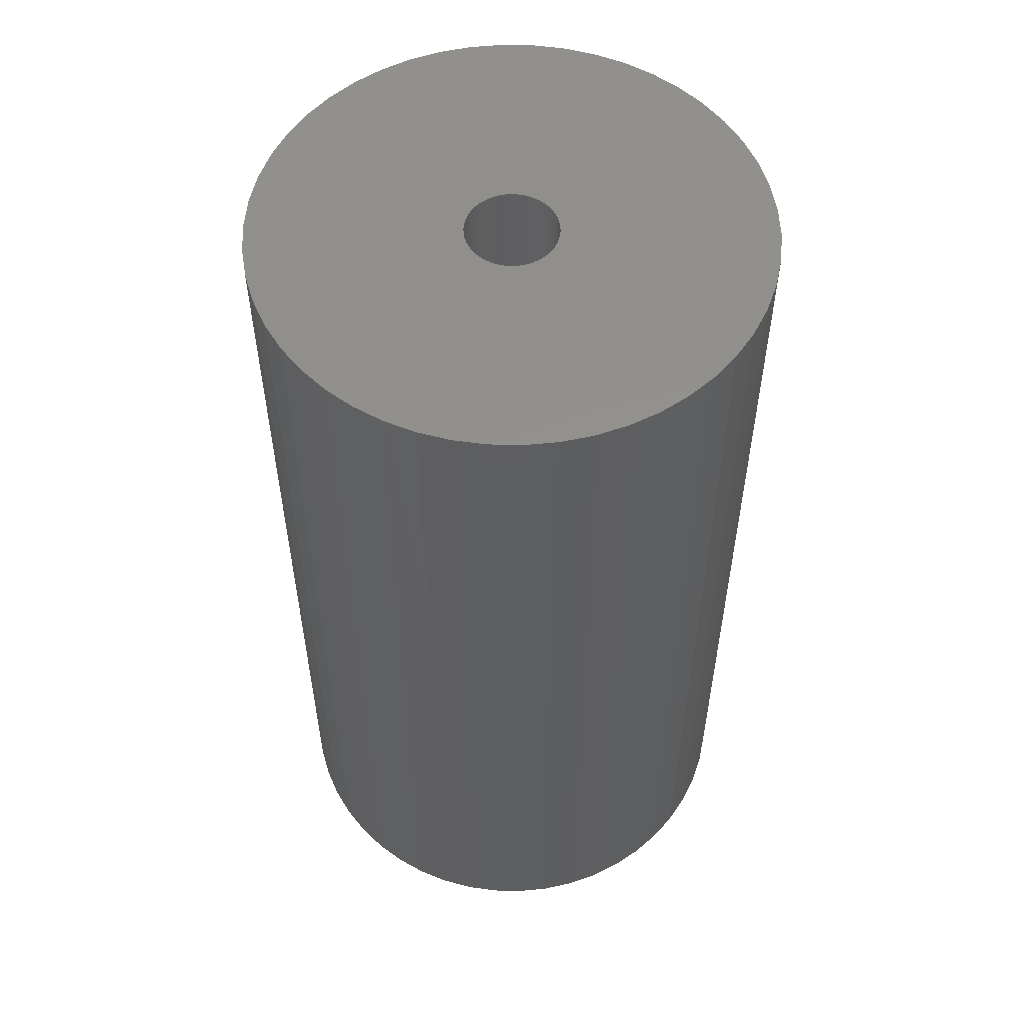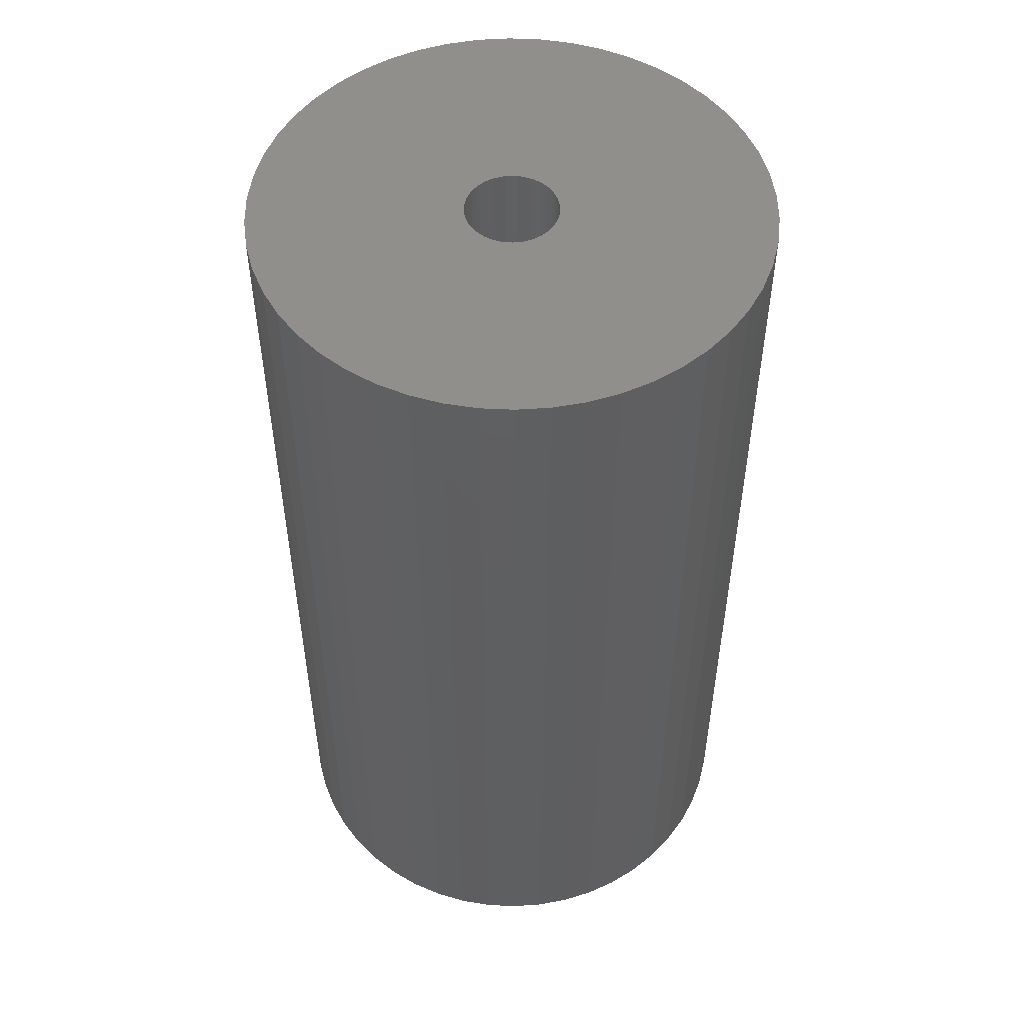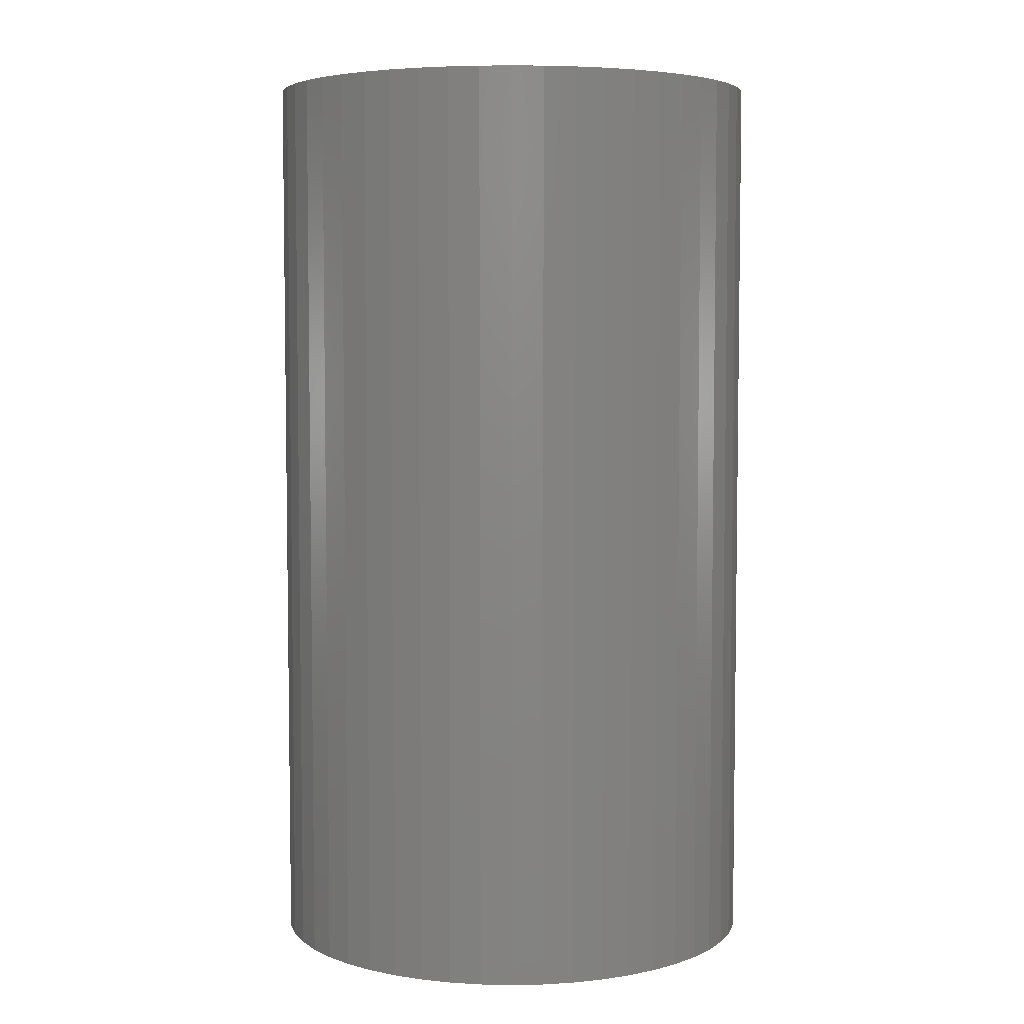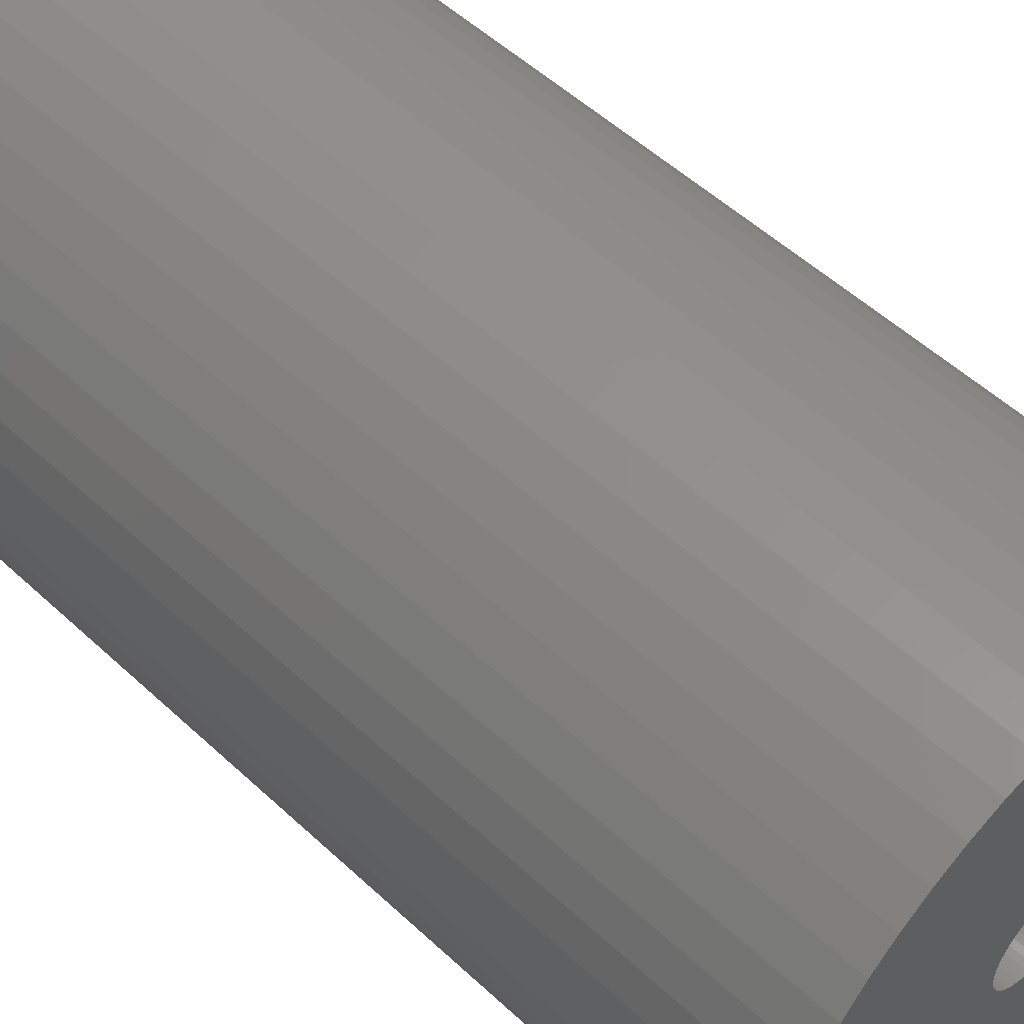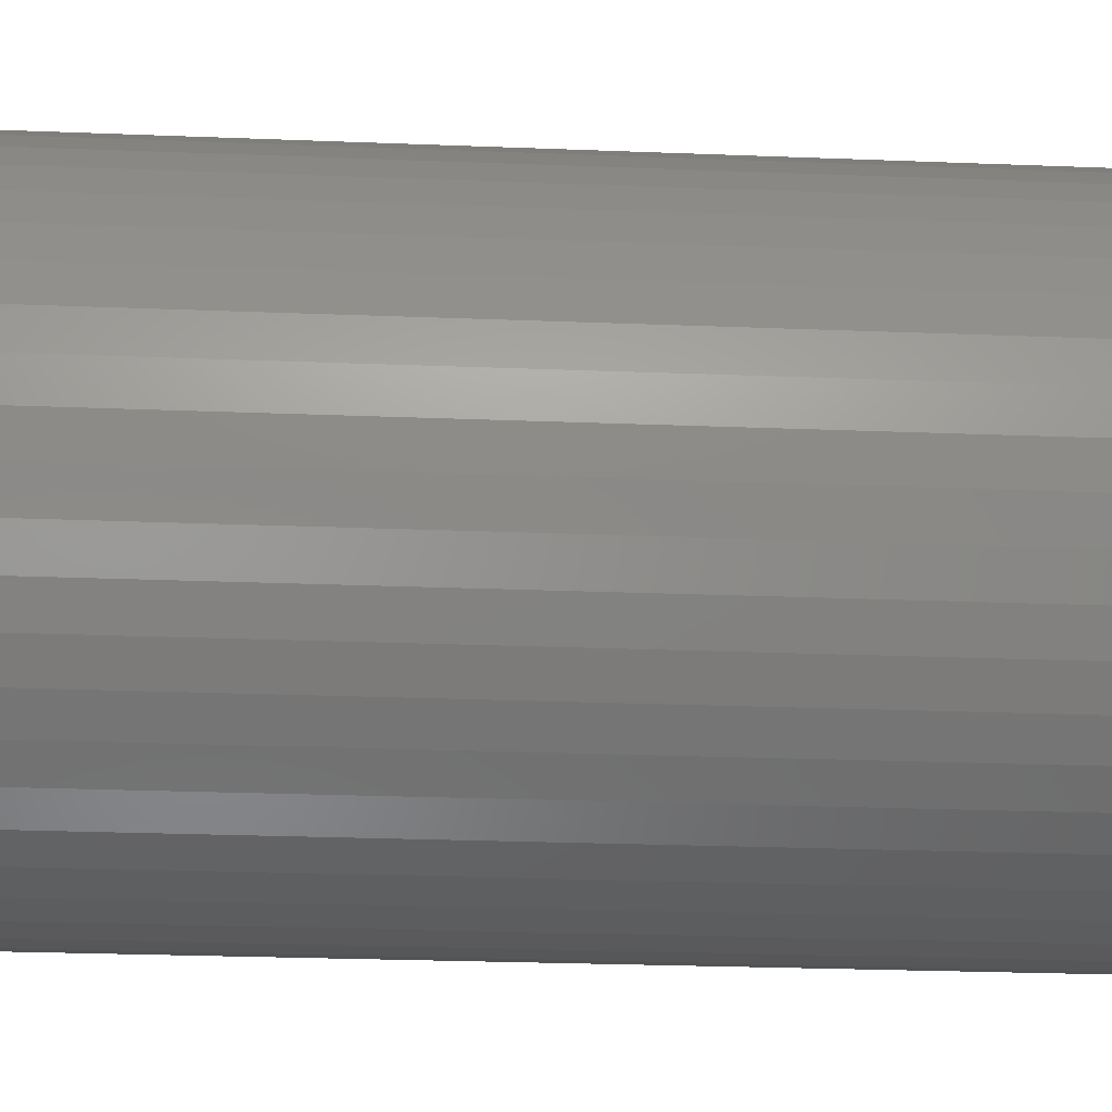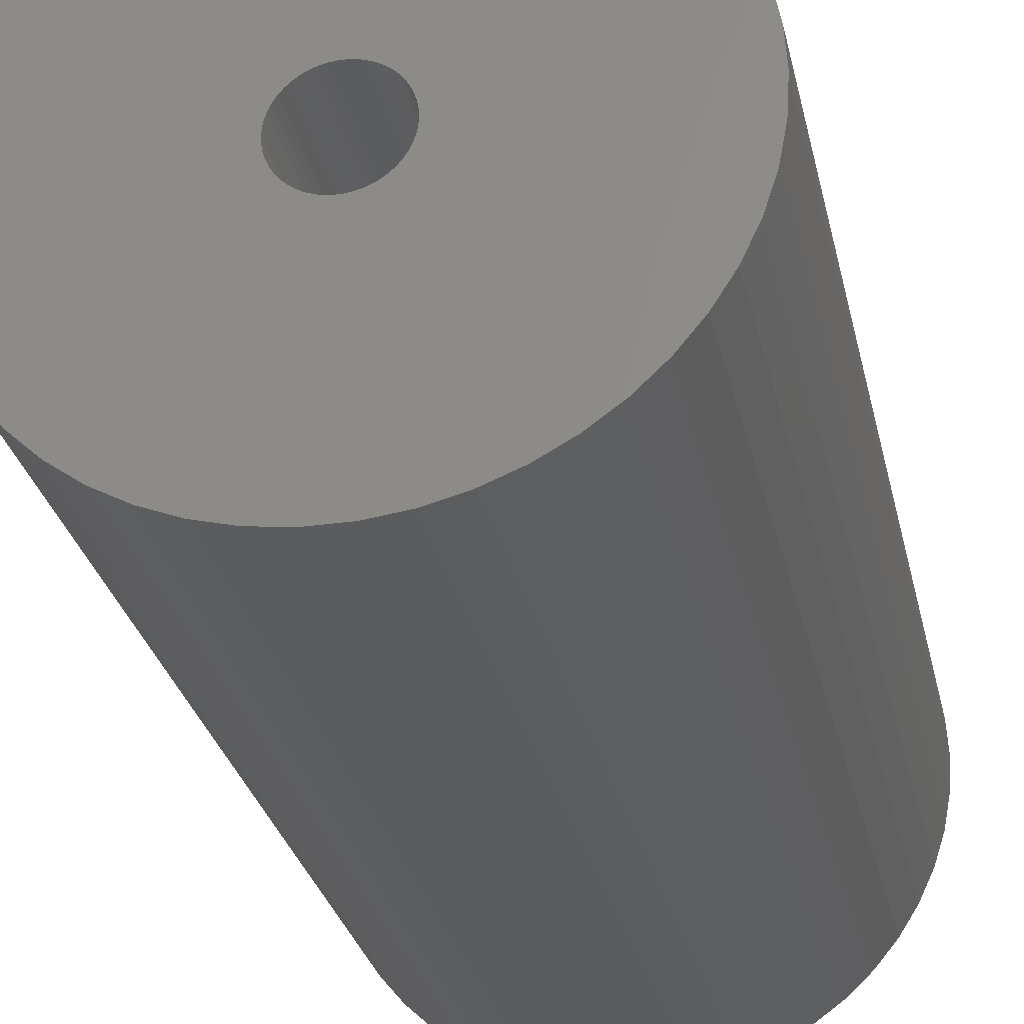
<metadata>
{"format":"stl","ext":"stl","renderer":"f3d","projection":"perspective","resolution":1024,"background":"white","views":[{"elev":55.1,"azim":-27.5,"up":"+Z"},{"elev":51.7,"azim":67.8,"up":"+Z"},{"elev":5.2,"azim":-89.9,"up":"+Z"},{"elev":52.6,"azim":-45.0,"up":"+Y"},{"elev":-24.4,"azim":-93.8,"up":"+Y"},{"elev":-28.4,"azim":12.0,"up":"+Y"}]}
</metadata>
<code>
# stl→obj: 200 verts, 400 faces
v 18 0 33
v 17.86 2.256 -33
v 17.86 2.256 33
v 18 0 -33
v -18 0 -33
v -17.86 2.256 33
v -17.86 2.256 -33
v -18 0 33
v 1.13 17.96 -33
v -1.13 17.96 33
v 1.13 17.96 33
v -1.13 17.96 -33
v -1.13 -17.96 -33
v 1.13 -17.96 33
v -1.13 -17.96 33
v 1.13 -17.96 -33
v 13.12 12.32 -33
v 11.47 13.87 33
v 13.12 12.32 33
v 11.47 13.87 -33
v -11.47 13.87 -33
v -13.12 12.32 33
v -11.47 13.87 33
v -13.12 12.32 -33
v -5.562 17.12 -33
v -7.664 16.29 33
v -5.562 17.12 33
v -7.664 16.29 -33
v 16.74 6.626 33
v 15.77 8.672 -33
v 15.77 8.672 33
v 16.74 6.626 -33
v 17.43 4.476 -33
v 17.43 4.476 33
v 14.56 10.58 -33
v 14.56 10.58 33
v 7.664 16.29 -33
v 5.562 17.12 33
v 7.664 16.29 33
v 5.562 17.12 -33
v 3.373 17.68 33
v 3.373 17.68 -33
v 9.645 15.2 -33
v 9.645 15.2 33
v -16.74 6.626 -33
v -15.77 8.672 33
v -15.77 8.672 -33
v -16.74 6.626 33
v -14.56 10.58 -33
v -14.56 10.58 33
v -17.43 4.476 -33
v -17.43 4.476 33
v -9.645 15.2 33
v -9.645 15.2 -33
v -3.373 17.68 33
v -3.373 17.68 -33
v 3.373 -17.68 33
v 3.373 -17.68 -33
v 5.562 -17.12 -33
v 7.664 -16.29 33
v 5.562 -17.12 33
v 7.664 -16.29 -33
v 3.25 0 33
v 3.224 0.4073 33
v 17.86 -2.256 33
v 3.148 0.8082 33
v 3.224 -0.4073 33
v 3.022 1.196 33
v 17.43 -4.476 33
v 2.848 1.566 33
v 3.148 -0.8082 33
v 2.629 1.91 33
v 16.74 -6.626 33
v 2.369 2.225 33
v 3.022 -1.196 33
v 2.072 2.504 33
v 15.77 -8.672 33
v 1.741 2.744 33
v 2.848 -1.566 33
v 1.384 2.941 33
v 14.56 -10.58 33
v 1.004 3.091 33
v 2.629 -1.91 33
v 13.12 -12.32 33
v 0.609 3.192 33
v 0.2041 3.244 33
v -0.2041 3.244 33
v -0.609 3.192 33
v -1.004 3.091 33
v -1.384 2.941 33
v -1.741 2.744 33
v -2.072 2.504 33
v -2.369 2.225 33
v -2.629 1.91 33
v 2.369 -2.225 33
v 11.47 -13.87 33
v 2.072 -2.504 33
v 9.645 -15.2 33
v 1.741 -2.744 33
v 1.384 -2.941 33
v 1.004 -3.091 33
v 0.609 -3.192 33
v 0.2041 -3.244 33
v -0.2041 -3.244 33
v -0.609 -3.192 33
v -3.373 -17.68 33
v -1.004 -3.091 33
v -5.562 -17.12 33
v -1.384 -2.941 33
v -7.664 -16.29 33
v -1.741 -2.744 33
v -9.645 -15.2 33
v -2.072 -2.504 33
v -11.47 -13.87 33
v -2.369 -2.225 33
v -13.12 -12.32 33
v -2.629 -1.91 33
v -14.56 -10.58 33
v -2.848 -1.566 33
v -15.77 -8.672 33
v -3.022 -1.196 33
v -16.74 -6.626 33
v -3.148 -0.8082 33
v -17.43 -4.476 33
v -3.224 -0.4073 33
v -17.86 -2.256 33
v -3.25 0 33
v -2.848 1.566 33
v -3.022 1.196 33
v -3.148 0.8082 33
v -3.224 0.4073 33
v 17.86 -2.256 -33
v 14.56 -10.58 -33
v 13.12 -12.32 -33
v 17.43 -4.476 -33
v 16.74 -6.626 -33
v -13.12 -12.32 -33
v -11.47 -13.87 -33
v -15.77 -8.672 -33
v -16.74 -6.626 -33
v -14.56 -10.58 -33
v 3.25 0 -33
v 3.224 -0.4073 -33
v 3.148 -0.8082 -33
v 3.224 0.4073 -33
v 3.022 -1.196 -33
v 15.77 -8.672 -33
v 2.848 -1.566 -33
v 3.148 0.8082 -33
v 2.629 -1.91 -33
v 2.369 -2.225 -33
v 11.47 -13.87 -33
v 3.022 1.196 -33
v 2.072 -2.504 -33
v 9.645 -15.2 -33
v 1.741 -2.744 -33
v 2.848 1.566 -33
v 1.384 -2.941 -33
v 1.004 -3.091 -33
v 2.629 1.91 -33
v 0.609 -3.192 -33
v 0.2041 -3.244 -33
v -0.2041 -3.244 -33
v -0.609 -3.192 -33
v -3.373 -17.68 -33
v -1.004 -3.091 -33
v -5.562 -17.12 -33
v -1.384 -2.941 -33
v -7.664 -16.29 -33
v -1.741 -2.744 -33
v -9.645 -15.2 -33
v -2.072 -2.504 -33
v -2.369 -2.225 -33
v -2.629 -1.91 -33
v 2.369 2.225 -33
v 2.072 2.504 -33
v 1.741 2.744 -33
v 1.384 2.941 -33
v 1.004 3.091 -33
v 0.609 3.192 -33
v 0.2041 3.244 -33
v -0.2041 3.244 -33
v -0.609 3.192 -33
v -1.004 3.091 -33
v -1.384 2.941 -33
v -1.741 2.744 -33
v -2.072 2.504 -33
v -2.369 2.225 -33
v -2.629 1.91 -33
v -2.848 1.566 -33
v -3.022 1.196 -33
v -3.148 0.8082 -33
v -3.224 0.4073 -33
v -3.25 0 -33
v -2.848 -1.566 -33
v -3.022 -1.196 -33
v -3.148 -0.8082 -33
v -17.43 -4.476 -33
v -3.224 -0.4073 -33
v -17.86 -2.256 -33
f 1 2 3
f 2 1 4
f 5 6 7
f 6 5 8
f 9 10 11
f 10 9 12
f 13 14 15
f 14 13 16
f 17 18 19
f 18 17 20
f 21 22 23
f 22 21 24
f 25 26 27
f 26 25 28
f 29 30 31
f 30 29 32
f 3 33 34
f 33 3 2
f 31 35 36
f 35 31 30
f 37 38 39
f 38 37 40
f 40 41 38
f 41 40 42
f 43 39 44
f 39 43 37
f 45 46 47
f 46 45 48
f 49 22 24
f 22 49 50
f 51 48 45
f 48 51 52
f 28 53 26
f 53 28 54
f 12 55 10
f 55 12 56
f 16 57 14
f 57 16 58
f 59 60 61
f 60 59 62
f 34 32 29
f 32 34 33
f 36 17 19
f 17 36 35
f 42 11 41
f 11 42 9
f 20 44 18
f 44 20 43
f 47 50 49
f 50 47 46
f 7 52 51
f 52 7 6
f 63 1 3
f 64 3 34
f 1 63 65
f 66 34 29
f 67 65 63
f 68 29 31
f 65 67 69
f 70 31 36
f 71 69 67
f 72 36 19
f 69 71 73
f 74 19 18
f 75 73 71
f 76 18 44
f 73 75 77
f 78 44 39
f 79 77 75
f 80 39 38
f 77 79 81
f 82 38 41
f 83 81 79
f 81 83 84
f 3 64 63
f 34 66 64
f 29 68 66
f 31 70 68
f 36 72 70
f 19 74 72
f 18 76 74
f 44 78 76
f 39 80 78
f 85 41 11
f 38 82 80
f 41 85 82
f 11 86 85
f 11 87 86
f 10 87 11
f 87 10 88
f 55 88 10
f 88 55 89
f 27 89 55
f 89 27 90
f 26 90 27
f 90 26 91
f 53 91 26
f 91 53 92
f 23 92 53
f 92 23 93
f 93 22 94
f 22 93 23
f 95 84 83
f 84 95 96
f 97 96 95
f 96 97 98
f 99 98 97
f 98 99 60
f 100 60 99
f 60 100 61
f 101 61 100
f 61 101 57
f 102 57 101
f 57 102 14
f 103 14 102
f 104 14 103
f 15 104 105
f 106 105 107
f 104 15 14
f 108 107 109
f 110 109 111
f 112 111 113
f 114 113 115
f 116 115 117
f 118 117 119
f 120 119 121
f 122 121 123
f 124 123 125
f 105 106 15
f 126 125 127
f 50 94 22
f 94 50 128
f 107 108 106
f 46 128 50
f 109 110 108
f 128 46 129
f 111 112 110
f 48 129 46
f 113 114 112
f 129 48 130
f 115 116 114
f 52 130 48
f 117 118 116
f 130 52 131
f 119 120 118
f 6 131 52
f 121 122 120
f 131 6 127
f 123 124 122
f 8 127 6
f 125 126 124
f 127 8 126
f 54 23 53
f 23 54 21
f 56 27 55
f 27 56 25
f 65 4 1
f 4 65 132
f 84 133 81
f 133 84 134
f 73 135 69
f 135 73 136
f 69 132 65
f 132 69 135
f 137 114 116
f 114 137 138
f 139 122 140
f 122 139 120
f 137 118 141
f 118 137 116
f 142 4 132
f 143 132 135
f 4 142 2
f 144 135 136
f 145 2 142
f 146 136 147
f 2 145 33
f 148 147 133
f 149 33 145
f 150 133 134
f 33 149 32
f 151 134 152
f 153 32 149
f 154 152 155
f 32 153 30
f 156 155 62
f 157 30 153
f 158 62 59
f 30 157 35
f 159 59 58
f 160 35 157
f 35 160 17
f 132 143 142
f 135 144 143
f 136 146 144
f 147 148 146
f 133 150 148
f 134 151 150
f 152 154 151
f 155 156 154
f 62 158 156
f 161 58 16
f 59 159 158
f 58 161 159
f 16 162 161
f 16 163 162
f 13 163 16
f 163 13 164
f 165 164 13
f 164 165 166
f 167 166 165
f 166 167 168
f 169 168 167
f 168 169 170
f 171 170 169
f 170 171 172
f 138 172 171
f 172 138 173
f 173 137 174
f 137 173 138
f 175 17 160
f 17 175 20
f 176 20 175
f 20 176 43
f 177 43 176
f 43 177 37
f 178 37 177
f 37 178 40
f 179 40 178
f 40 179 42
f 180 42 179
f 42 180 9
f 181 9 180
f 182 9 181
f 12 182 183
f 56 183 184
f 182 12 9
f 25 184 185
f 28 185 186
f 54 186 187
f 21 187 188
f 24 188 189
f 49 189 190
f 47 190 191
f 45 191 192
f 51 192 193
f 183 56 12
f 7 193 194
f 141 174 137
f 174 141 195
f 184 25 56
f 139 195 141
f 185 28 25
f 195 139 196
f 186 54 28
f 140 196 139
f 187 21 54
f 196 140 197
f 188 24 21
f 198 197 140
f 189 49 24
f 197 198 199
f 190 47 49
f 200 199 198
f 191 45 47
f 199 200 194
f 192 51 45
f 5 194 200
f 193 7 51
f 194 5 7
f 62 98 60
f 98 62 155
f 81 147 77
f 147 81 133
f 140 124 198
f 124 140 122
f 58 61 57
f 61 58 59
f 77 136 73
f 136 77 147
f 165 15 106
f 15 165 13
f 169 108 110
f 108 169 167
f 171 110 112
f 110 171 169
f 141 120 139
f 120 141 118
f 198 126 200
f 126 198 124
f 200 8 5
f 8 200 126
f 152 84 96
f 84 152 134
f 155 96 98
f 96 155 152
f 167 106 108
f 106 167 165
f 138 112 114
f 112 138 171
f 142 64 145
f 64 142 63
f 127 193 131
f 193 127 194
f 182 86 87
f 86 182 181
f 162 104 103
f 104 162 163
f 176 74 76
f 74 176 175
f 188 92 93
f 92 188 187
f 185 89 90
f 89 185 184
f 153 70 157
f 70 153 68
f 157 72 160
f 72 157 70
f 179 80 82
f 80 179 178
f 180 82 85
f 82 180 179
f 177 76 78
f 76 177 176
f 129 190 128
f 190 129 191
f 94 188 93
f 188 94 189
f 130 191 129
f 191 130 192
f 186 90 91
f 90 186 185
f 183 87 88
f 87 183 182
f 161 103 102
f 103 161 162
f 156 100 99
f 100 156 158
f 149 68 153
f 68 149 66
f 145 66 149
f 66 145 64
f 160 74 175
f 74 160 72
f 181 85 86
f 85 181 180
f 178 78 80
f 78 178 177
f 128 189 94
f 189 128 190
f 131 192 130
f 192 131 193
f 187 91 92
f 91 187 186
f 184 88 89
f 88 184 183
f 146 71 144
f 71 146 75
f 144 67 143
f 67 144 71
f 119 196 121
f 196 119 195
f 154 99 97
f 99 154 156
f 143 63 142
f 63 143 67
f 121 197 123
f 197 121 196
f 151 97 95
f 97 151 154
f 159 102 101
f 102 159 161
f 158 101 100
f 101 158 159
f 148 75 146
f 75 148 79
f 150 79 148
f 79 150 83
f 166 109 107
f 109 166 168
f 164 107 105
f 107 164 166
f 115 174 117
f 174 115 173
f 172 115 113
f 115 172 173
f 123 199 125
f 199 123 197
f 125 194 127
f 194 125 199
f 151 83 150
f 83 151 95
f 170 113 111
f 113 170 172
f 168 111 109
f 111 168 170
f 163 105 104
f 105 163 164
f 117 195 119
f 195 117 174

</code>
